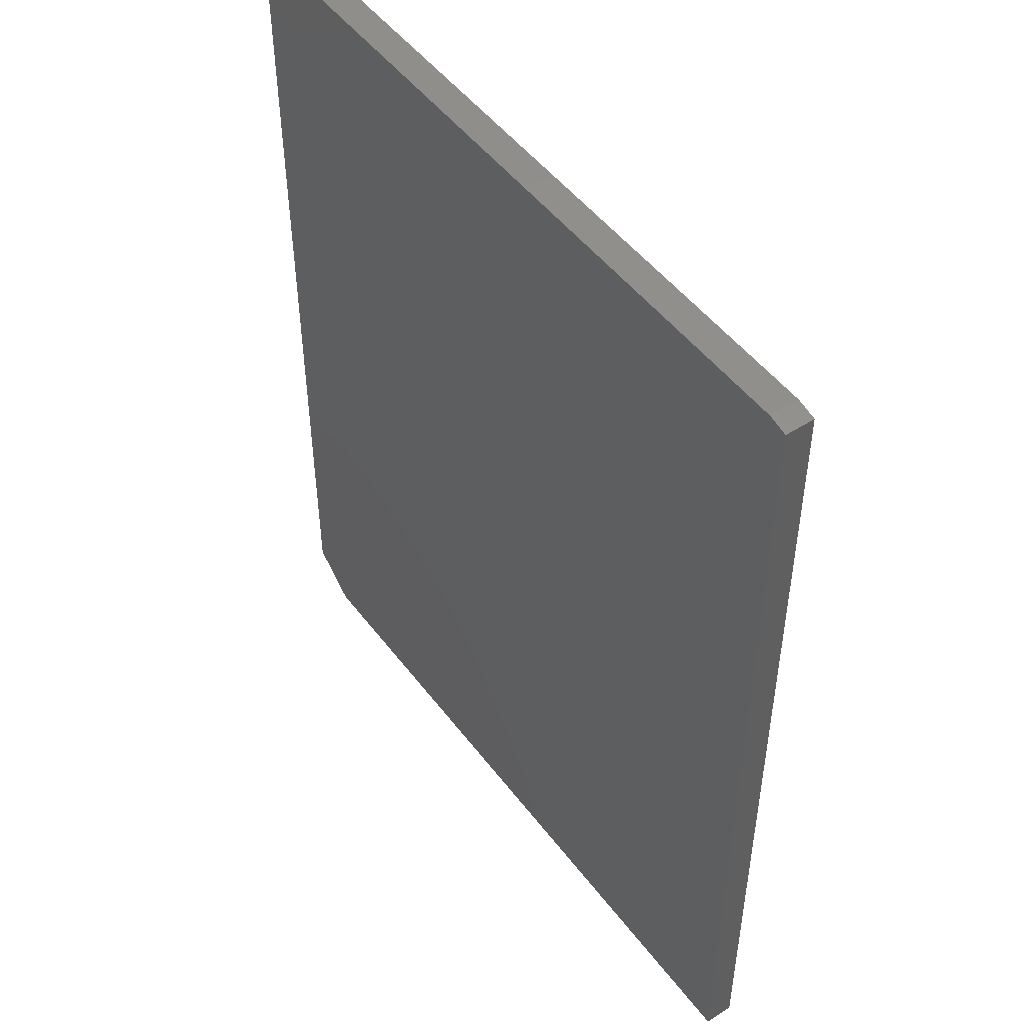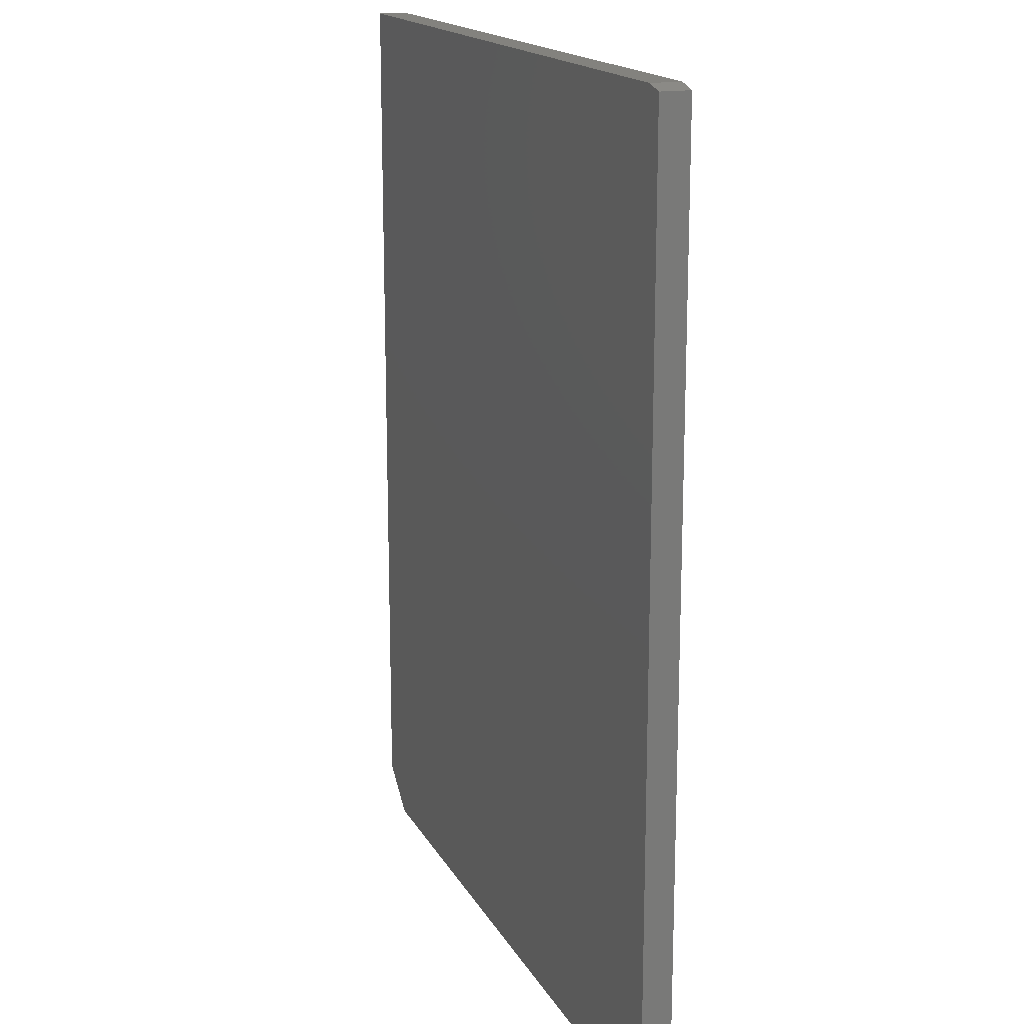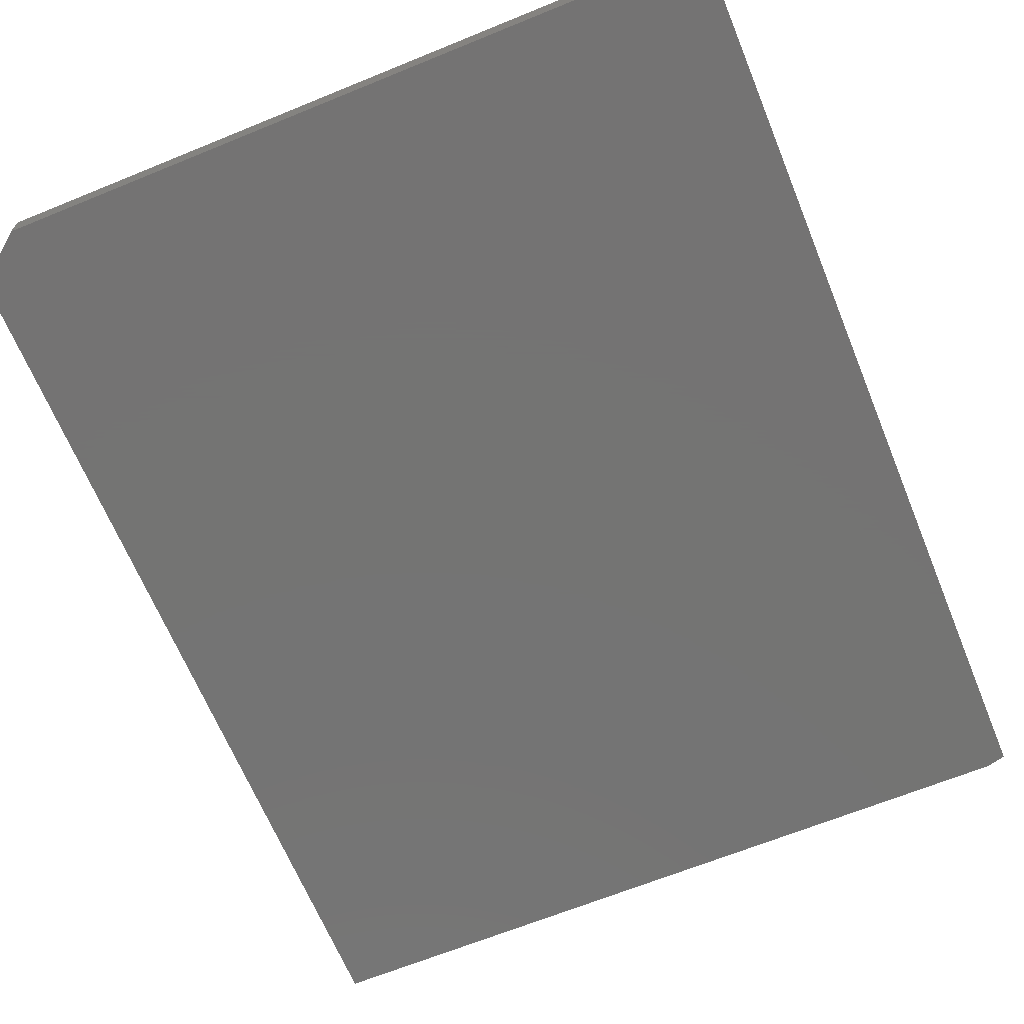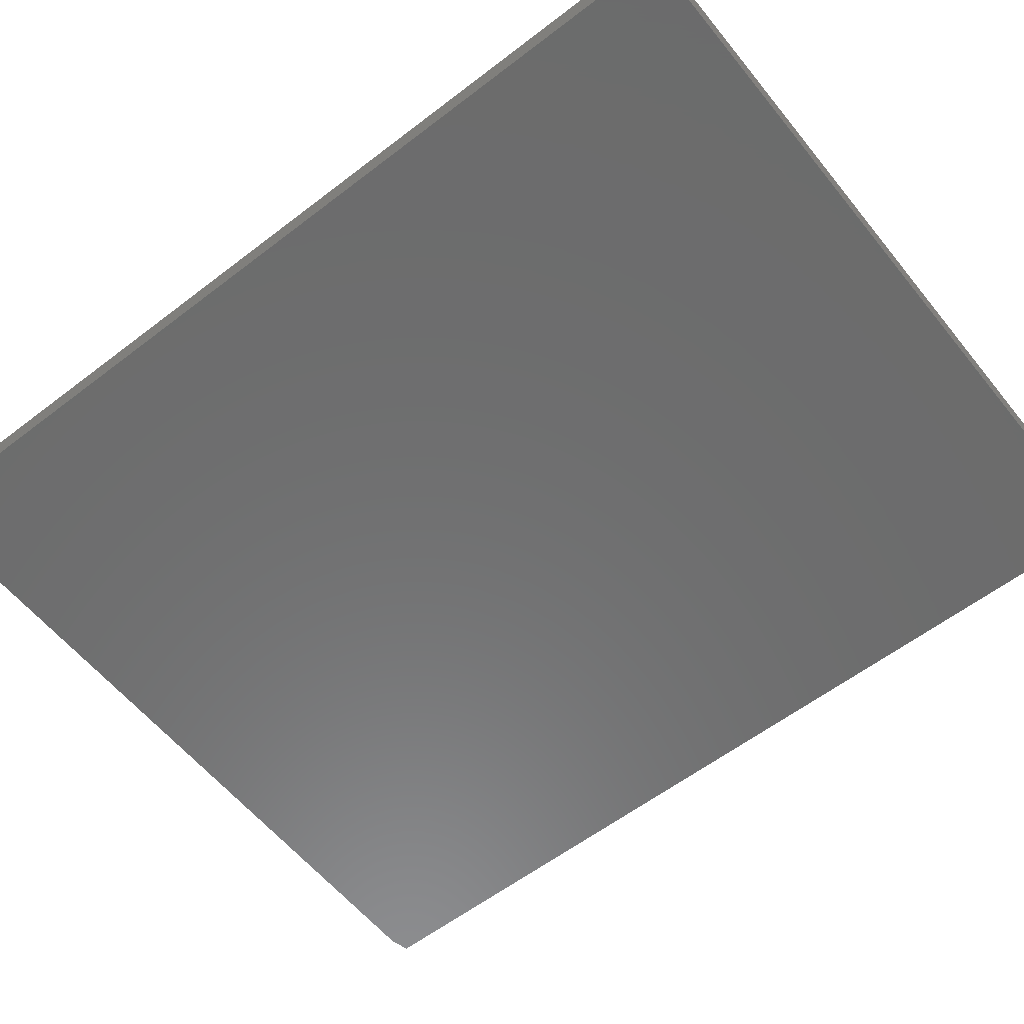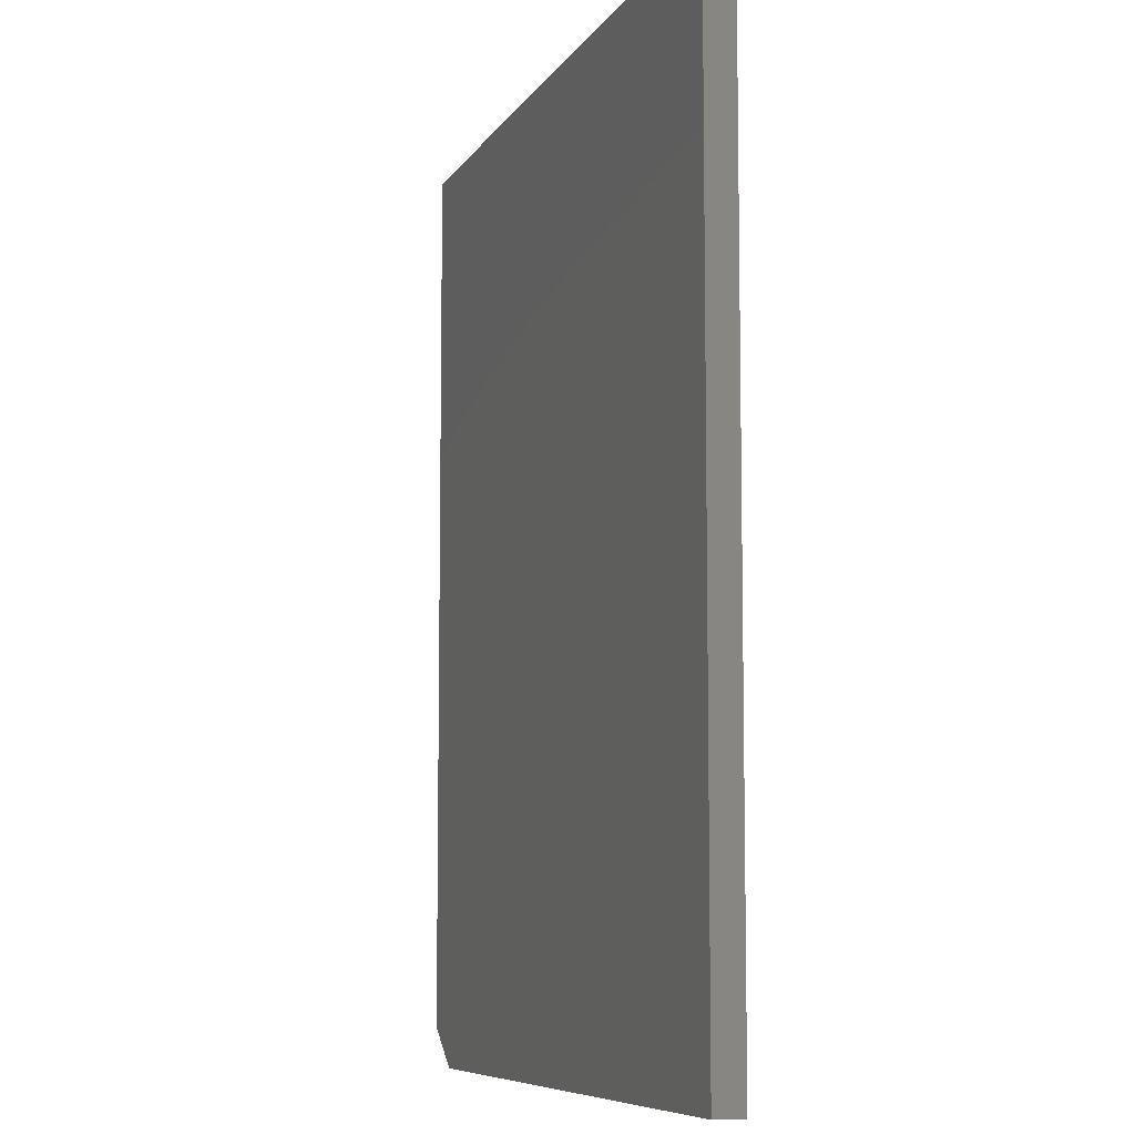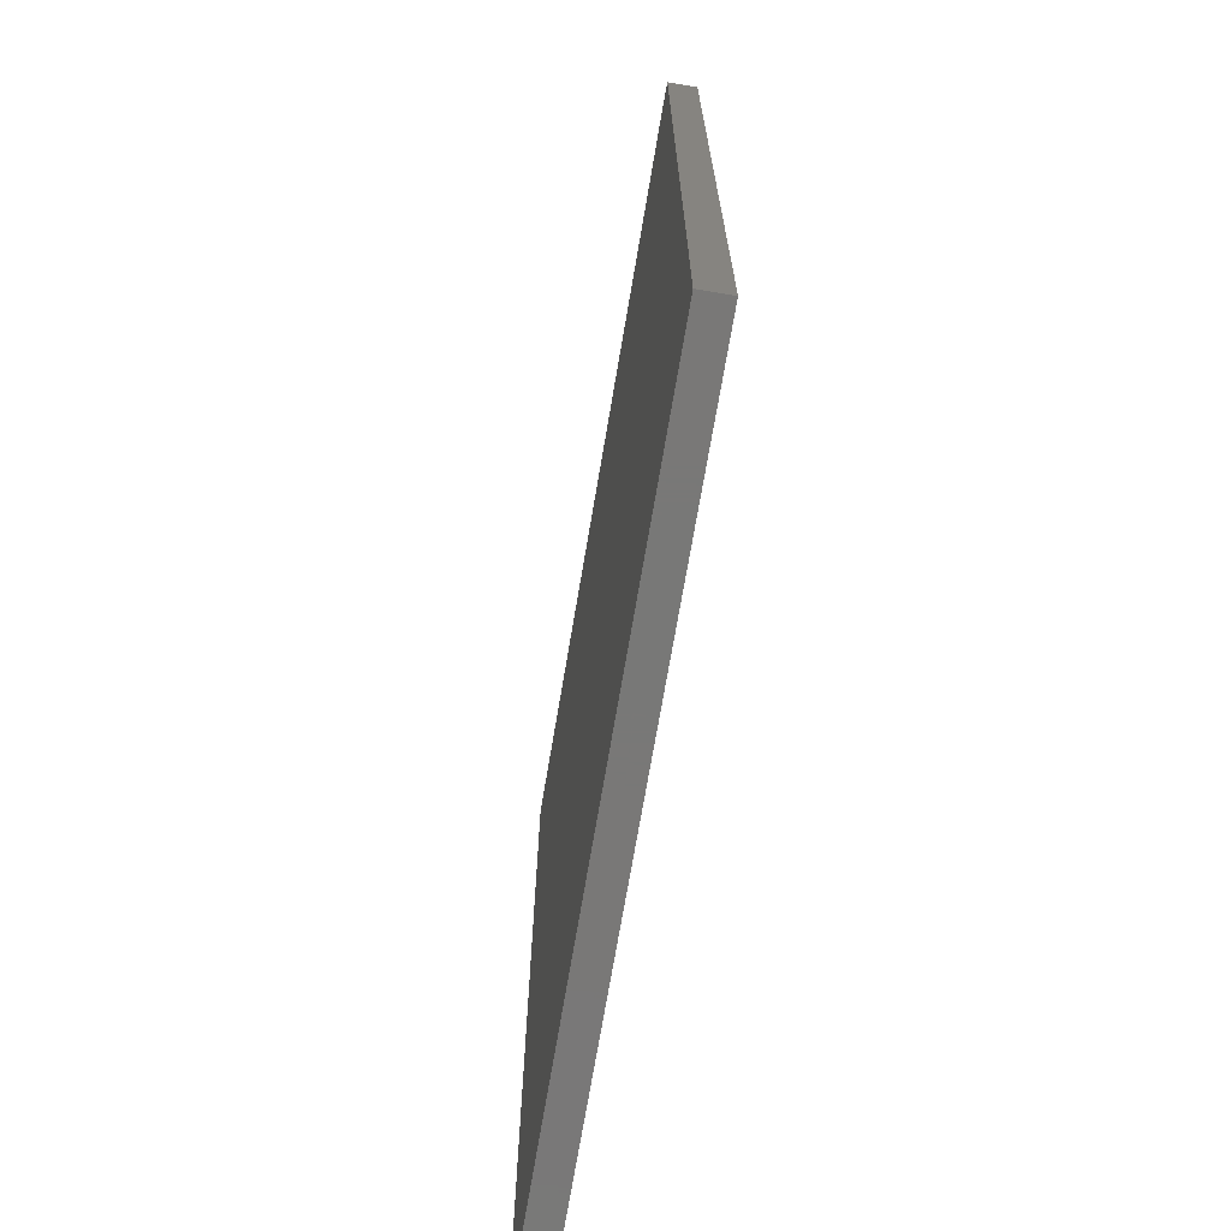
<metadata>
{"format":"stl","ext":"stl","renderer":"f3d","projection":"perspective","resolution":1024,"background":"white","views":[{"elev":49.2,"azim":54.5,"up":"+Y"},{"elev":16.7,"azim":69.9,"up":"+Y"},{"elev":-66.0,"azim":22.3,"up":"+Z"},{"elev":-58.4,"azim":-51.5,"up":"+Z"},{"elev":-7.9,"azim":71.6,"up":"+Y"},{"elev":-71.1,"azim":80.4,"up":"+Y"}]}
</metadata>
<code>
# stl→obj: 12 verts, 20 faces
v -0.5391 -0.75 0.04688
v 0.6144 -0.75 0.04688
v -0.6172 -0.6875 0.04688
v -0.6172 0.75 0.04688
v 0.6144 0.7422 0.04688
v 0.5831 0.75 0.04688
v -0.6172 -0.6875 0
v 0.6144 -0.75 0
v -0.5391 -0.75 0
v 0.5831 0.75 0
v 0.6144 0.7422 0
v -0.6172 0.75 0
f 1 2 3
f 3 2 4
f 4 2 5
f 4 5 6
f 7 8 9
f 10 11 12
f 12 11 8
f 12 8 7
f 4 12 3
f 3 12 7
f 1 9 2
f 2 9 8
f 1 3 9
f 9 3 7
f 6 10 4
f 4 10 12
f 2 8 5
f 5 8 11
f 5 11 6
f 6 11 10

</code>
